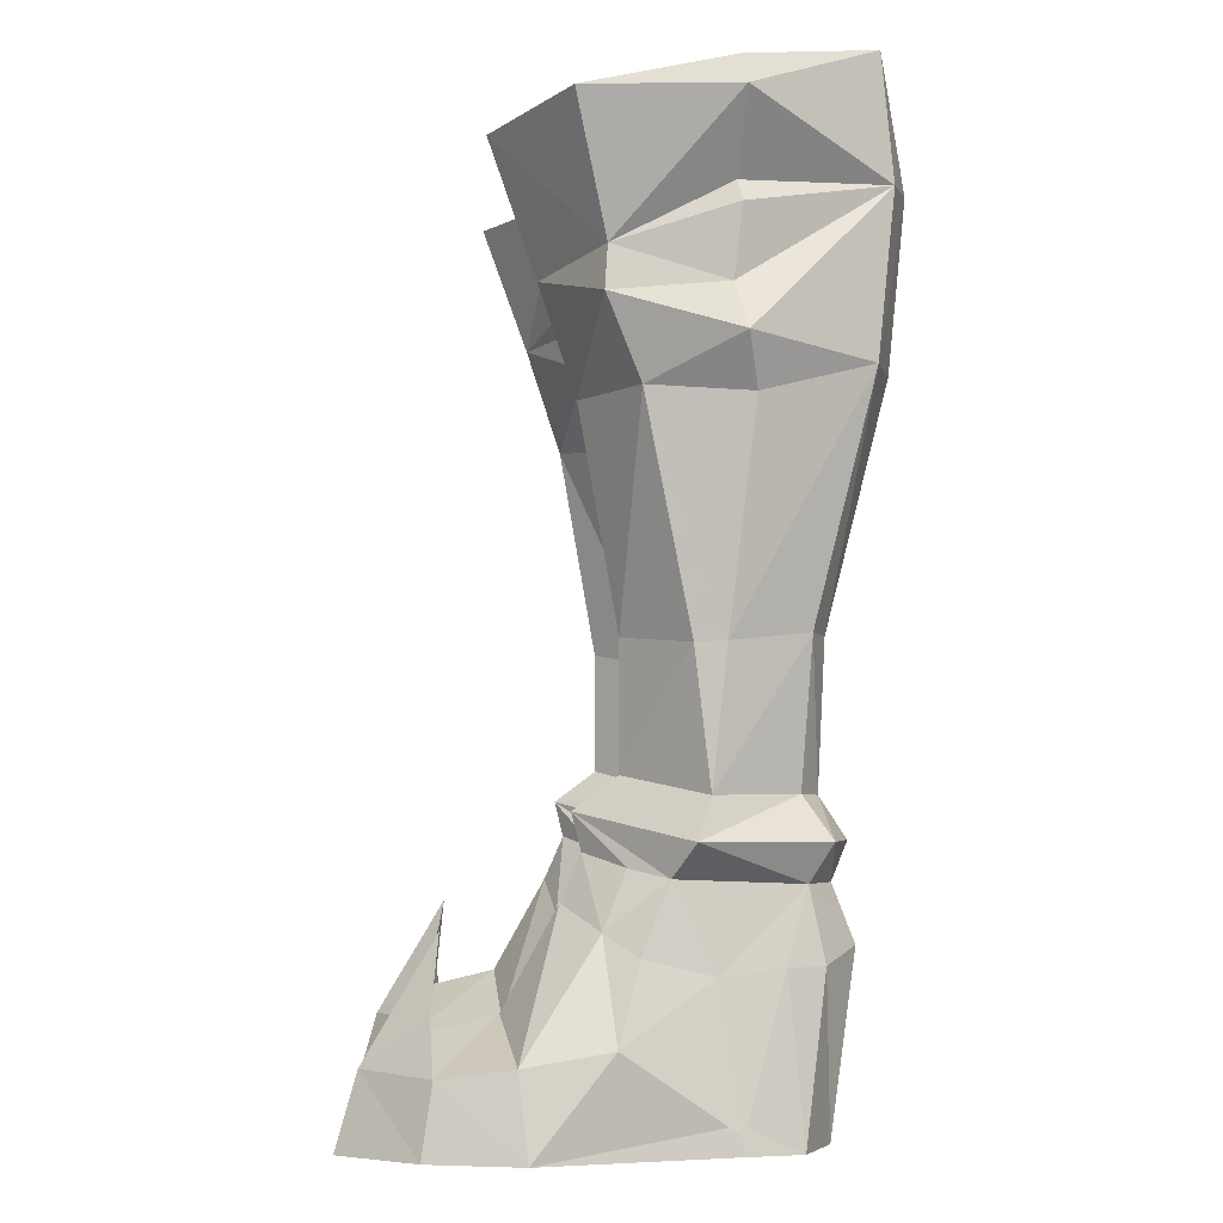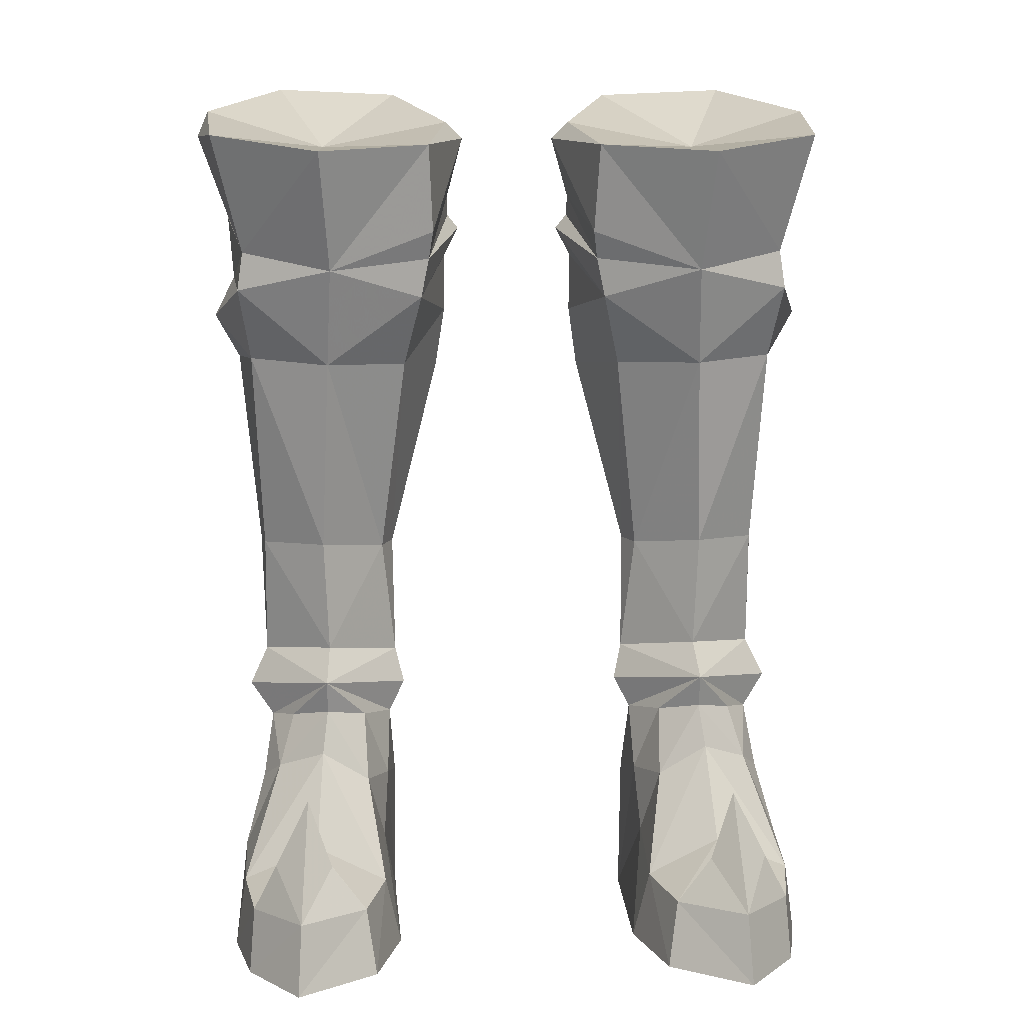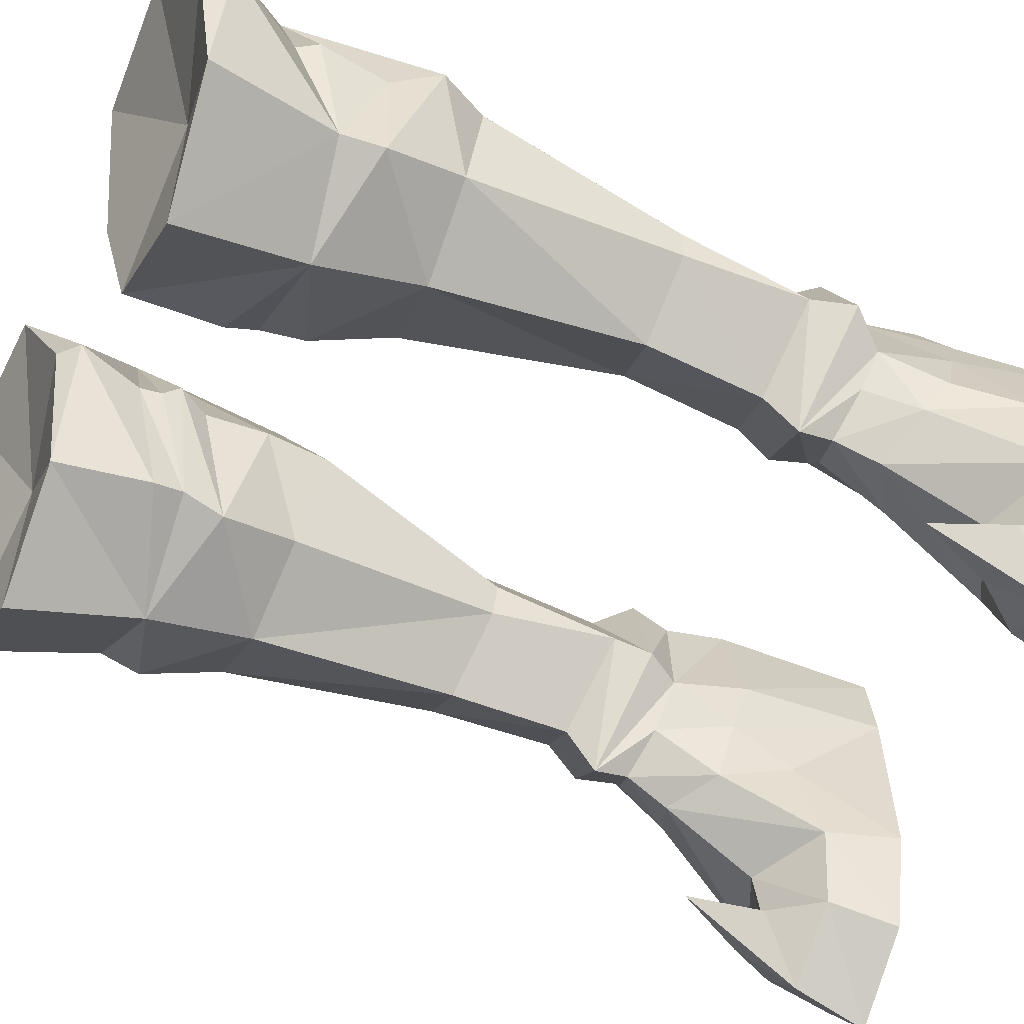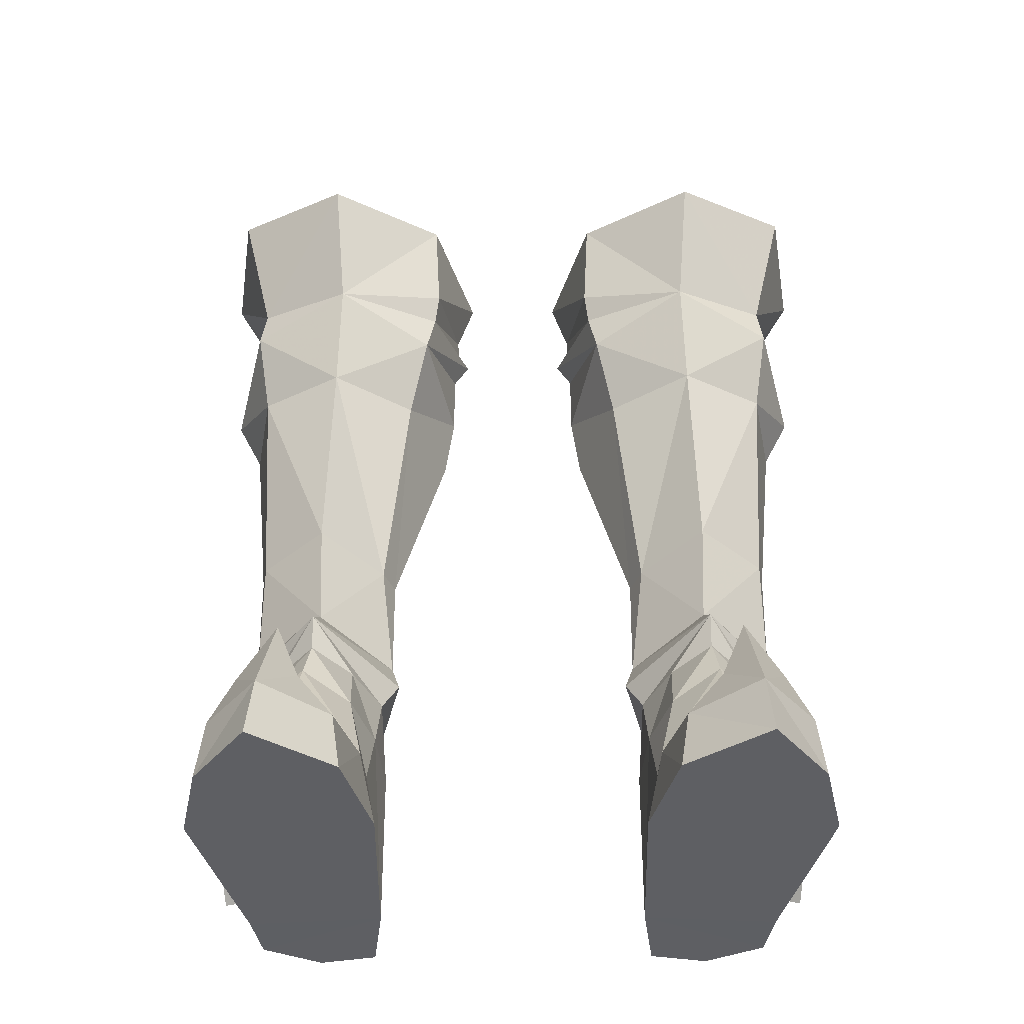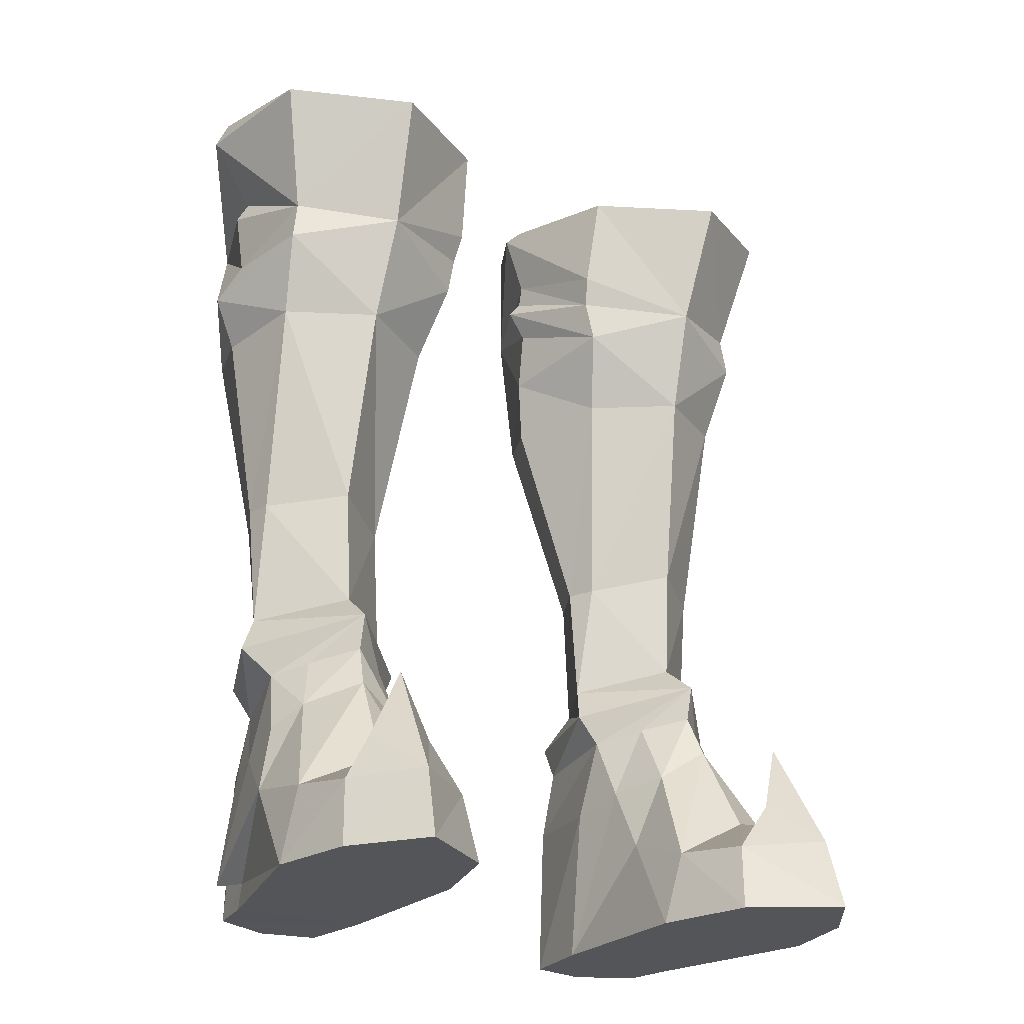
<metadata>
{"format":"obj","ext":"obj","renderer":"f3d","projection":"perspective","resolution":1024,"background":"white","views":[{"elev":-3.1,"azim":86.8,"up":"+Z"},{"elev":10.3,"azim":-3.9,"up":"+Z"},{"elev":-57.0,"azim":65.5,"up":"+Y"},{"elev":-40.5,"azim":0.5,"up":"+Z"},{"elev":-24.0,"azim":-32.8,"up":"+Z"}]}
</metadata>
<code>
g taoist_shoe_female_48760
v 4.259 3.94 6.127
v 3.356 1.125 7.167
v 4.318 4.521 7.119
v 3.818 0.8627 6.296
v 5.747 -1.506 7.806
v 4.61 -0.4085 6.531
v 5.747 -1.506 7.806
v 3.612 1.579 8.131
v 3.356 1.125 7.167
v 5.664 -0.3775 8.653
v 4.839 3.854 8.156
v 4.318 4.521 7.119
v 3.555 6.035 22.32
v 1.964 2.401 18.88
v 1.955 2.138 20.6
v 3.769 5.59 18.08
v 4.825 4.1 11.91
v 3.673 2.022 11.58
v 2.229 2.661 17.14
v 3.997 1.237 11.56
v 5.815 -0.3791 11.9
v 5.59 -1.368 17.55
v 3.267 0.05048 17.43
v 2.761 -0.836 19.51
v 5.464 -2.31 20.41
v 6.826 4.599 7.116
v 8.193 1.275 7.16
v 6.505 4.01 6.124
v 7.494 0.7139 6.291
v 5.74 -1.269 6.849
v 6.817 -0.2543 6.518
v 8.193 1.275 7.16
v 7.684 1.638 8.216
v 6.826 4.599 7.116
v 6.446 3.851 8.226
v 8.5 2.092 19.94
v 9.12 2.389 18.74
v 7.143 6.028 22.47
v 7.384 5.583 18.24
v 7.811 2.014 11.76
v 6.819 4.096 11.99
v 8.414 2.649 17.43
v 7.662 1.23 11.72
v 7.919 0.04136 17.63
v 8.24 -0.8467 19.75
v 5.549 4.364 8.18
v 5.494 5.069 7.118
v 5.515 4.672 6.125
v 5.494 5.069 7.118
v 5.771 4.512 11.94
v 5.577 6.098 18.16
v 5.549 6.529 22.52
v 4.029 -2.996 2.012
v 4.331 -5.411 -0.03097
v 4.617 -5.019 1.846
v 3.581 -2.727 -0.03208
v 8.276 -2.799 2.093
v 5.891 -1.782 5.662
v 6.082 -3.188 3.132
v 7.244 -0.8521 5.058
v 8.33 -0.5479 2.484
v 8.076 -4.975 -0.03042
v 6.496 -6.444 1.924
v 6.593 -6.995 -0.03067
v 7.931 -4.7 1.827
v 8.601 -2.556 -0.04146
v 7.548 1.775 4.06
v 7.768 -0.00122 4.511
v 8.066 2.329 0.5013
v 7.349 2.397 -0.04457
v 3.581 -2.727 -0.03208
v 3.676 2.136 -0.03351
v 8.601 -2.556 -0.04146
v 7.108 3.847 -0.03781
v 3.95 4.321 -0.03387
v 4.331 -5.411 -0.03097
v 8.076 -4.975 -0.03042
v 4.517 -1.497 4.746
v 4.027 -0.7802 2.75
v 3.676 2.136 -0.03351
v 6.372 -5.299 2.614
v 7.349 2.397 -0.04457
v 7.108 3.847 -0.03781
v 7.289 2.347 0.6801
v 3.663 1.598 4.14
v 4.305 4.627 4.307
v 3.95 4.321 -0.03387
v 3.898 0.02969 4.522
v 5.517 4.628 -0.03585
v 6.593 -6.995 -0.03067
v 5.612 -4.969 3.152
v 7.258 -4.784 3.158
v 7.931 -4.7 1.827
v 6.372 -5.299 2.614
v 7.258 -4.784 3.158
v 4.617 -5.019 1.846
v 5.612 -4.969 3.152
v 6.299 -4.583 5.058
v 6.299 -4.583 5.058
v 6.699 4.396 4.237
v 5.517 4.628 -0.03585
v 5.498 5.253 4.636
v 1.387 2.266 24.19
v 1.894 2.223 24.68
v 3.342 5.721 25.54
v 2.523 -0.7713 20.66
v 1.85 2.197 21.84
v 1.527 2.265 21.42
v 2.404 -1.048 21.47
v 8.654 2.291 21.76
v 8.081 -0.7692 20.87
v 7.081 5.714 25.7
v 5.59 5.717 25.64
v 5.731 -3.539 23.88
v 8.912 -1.566 24.32
v 9.531 2.324 24.25
v 9.195 2.207 25.01
v 8.377 2.172 22.29
v 1.867 2.079 22.43
v 2.532 -1.554 24.05
v 1.894 2.223 24.68
v 5.694 1.636 23.93
v 3.342 5.721 25.54
v 2.532 -1.554 24.05
v 5.731 -3.539 23.88
v 7.081 5.714 25.7
v 9.195 2.207 25.01
v 8.912 -1.566 24.32
v 5.59 5.717 25.64
v 7.065 3.441 4.239
v 4.259 3.94 6.127
v 5.515 4.672 6.125
v 3.818 0.8627 6.296
v 4.61 -0.4085 6.531
v 6.817 -0.2543 6.518
v 5.74 -1.269 6.849
v 7.494 0.7139 6.291
v 6.505 4.01 6.124
v 5.664 -0.3775 8.653
v 3.612 1.579 8.131
v 7.684 1.638 8.216
v 5.549 4.364 8.18
v 6.446 3.851 8.226
v 4.839 3.854 8.156
v -3.366 1.125 7.167
v -4.269 3.94 6.127
v -4.328 4.521 7.119
v -3.828 0.8627 6.296
v -5.757 -1.506 7.806
v -4.62 -0.4085 6.531
v -3.623 1.579 8.131
v -5.757 -1.506 7.806
v -3.366 1.125 7.167
v -5.674 -0.3775 8.653
v -4.849 3.854 8.156
v -4.328 4.521 7.119
v -1.974 2.401 18.88
v -3.691 6.035 22.32
v -1.965 2.138 20.6
v -3.779 5.59 18.08
v -3.683 2.022 11.58
v -4.835 4.1 11.91
v -2.239 2.661 17.14
v -5.6 -1.368 17.55
v -5.825 -0.3792 11.9
v -4.007 1.237 11.56
v -3.278 0.05049 17.43
v -2.771 -0.836 19.51
v -5.474 -2.31 20.41
v -8.203 1.275 7.16
v -6.837 4.599 7.116
v -6.516 4.01 6.124
v -7.505 0.7139 6.291
v -6.827 -0.2543 6.518
v -5.75 -1.269 6.849
v -7.694 1.638 8.216
v -8.203 1.275 7.16
v -6.456 3.851 8.226
v -6.837 4.599 7.116
v -9.13 2.389 18.74
v -8.51 2.092 19.94
v -7.239 6.028 22.48
v -7.395 5.583 18.24
v -6.83 4.096 11.99
v -7.821 2.014 11.76
v -8.424 2.649 17.43
v -7.929 0.04131 17.63
v -7.673 1.23 11.72
v -8.25 -0.8468 19.75
v -5.504 5.069 7.118
v -5.559 4.364 8.18
v -5.504 5.069 7.118
v -5.525 4.672 6.125
v -5.588 6.098 18.16
v -5.781 4.512 11.94
v -5.56 6.529 22.52
v -4.341 -5.411 -0.03097
v -4.04 -2.996 2.012
v -4.627 -5.019 1.846
v -3.591 -2.727 -0.03207
v -5.902 -1.782 5.662
v -8.286 -2.799 2.093
v -6.092 -3.188 3.132
v -7.254 -0.8522 5.058
v -8.34 -0.5619 2.492
v -6.507 -6.444 1.924
v -8.087 -4.975 -0.03042
v -6.603 -6.995 -0.03067
v -7.941 -4.7 1.827
v -8.611 -2.556 -0.04146
v -7.778 -0.001258 4.511
v -7.558 1.775 4.06
v -8.076 2.329 0.5013
v -3.591 -2.727 -0.03207
v -7.359 2.397 -0.04457
v -3.686 2.136 -0.0335
v -8.611 -2.556 -0.04146
v -7.118 3.847 -0.03781
v -3.96 4.321 -0.03386
v -4.341 -5.411 -0.03097
v -8.087 -4.975 -0.03042
v -4.527 -1.497 4.746
v -4.038 -0.7802 2.75
v -3.686 2.136 -0.0335
v -6.092 -3.188 3.132
v -7.941 -4.7 1.827
v -6.382 -5.299 2.614
v -6.382 -5.299 2.614
v -7.118 3.847 -0.03781
v -7.359 2.397 -0.04457
v -7.3 2.347 0.6801
v -3.96 4.321 -0.03386
v -4.315 4.627 4.307
v -3.673 1.598 4.14
v -3.908 0.02968 4.522
v -5.527 4.628 -0.03585
v -6.603 -6.995 -0.03067
v -5.622 -4.969 3.152
v -7.268 -4.784 3.158
v -7.268 -4.784 3.158
v -4.627 -5.019 1.846
v -5.622 -4.969 3.152
v -6.309 -4.583 5.058
v -6.309 -4.583 5.058
v -5.527 4.628 -0.03585
v -6.71 4.396 4.237
v -5.508 5.253 4.636
v -1.904 2.223 24.68
v -1.397 2.266 24.19
v -3.478 5.721 25.55
v -1.86 2.197 21.84
v -2.533 -0.7713 20.66
v -1.537 2.265 21.42
v -2.414 -1.048 21.47
v -8.664 2.291 21.76
v -8.091 -0.7693 20.87
v -7.091 5.714 25.7
v -5.601 5.717 25.64
v -5.741 -3.539 23.88
v -8.922 -1.566 24.32
v -9.206 2.207 25.01
v -9.541 2.324 24.25
v -8.387 2.172 22.29
v -1.878 2.079 22.43
v -2.542 -1.554 24.05
v -5.705 1.636 23.93
v -1.904 2.223 24.68
v -3.478 5.721 25.55
v -2.542 -1.554 24.05
v -5.741 -3.539 23.88
v -7.091 5.714 25.7
v -9.206 2.207 25.01
v -8.922 -1.566 24.32
v -5.601 5.717 25.64
v -7.075 3.441 4.239
v -5.525 4.672 6.125
v -4.269 3.94 6.127
v -3.828 0.8627 6.296
v -4.62 -0.4085 6.531
v -5.75 -1.269 6.849
v -6.827 -0.2543 6.518
v -7.505 0.7139 6.291
v -6.516 4.01 6.124
v -5.674 -0.3775 8.653
v -3.623 1.579 8.131
v -7.694 1.638 8.216
v -5.559 4.364 8.18
v -6.456 3.851 8.226
v -4.849 3.854 8.156
f 1 2 3
f 2 1 4
f 4 5 2
f 5 4 6
f 7 8 9
f 8 7 10
f 9 11 12
f 11 9 8
f 13 14 15
f 14 13 16
f 16 17 18
f 18 19 16
f 20 21 22
f 22 23 20
f 24 23 22
f 15 14 24
f 18 20 23
f 23 19 18
f 24 14 23
f 19 23 14
f 14 16 19
f 24 22 25
f 26 27 28
f 29 28 27
f 27 5 29
f 30 31 5
f 32 33 7
f 10 7 33
f 34 35 32
f 33 32 35
f 36 37 38
f 39 38 37
f 40 41 39
f 39 42 40
f 21 43 44
f 44 22 21
f 22 44 45
f 45 37 36
f 44 43 40
f 40 42 44
f 44 37 45
f 37 44 42
f 42 39 37
f 25 22 45
f 11 46 47
f 47 12 11
f 48 49 26
f 26 28 48
f 50 51 39
f 39 41 50
f 52 38 39
f 39 51 52
f 53 54 55
f 54 53 56
f 57 58 59
f 60 57 61
f 62 63 64
f 63 62 65
f 66 61 57
f 67 68 61
f 61 69 67
f 70 71 72
f 71 70 73
f 72 74 70
f 74 72 75
f 64 55 54
f 55 64 63
f 66 65 62
f 65 66 57
f 73 76 71
f 76 73 77
f 53 78 79
f 58 53 59
f 56 79 80
f 79 56 53
f 65 59 81
f 59 65 57
f 59 55 81
f 55 59 53
f 82 83 84
f 85 86 87
f 87 80 85
f 88 79 78
f 89 74 75
f 77 90 76
f 91 55 63
f 63 65 92
f 93 94 95
f 94 96 97
f 63 92 98
f 95 94 99
f 99 94 97
f 98 91 63
f 100 83 101
f 101 102 100
f 88 85 80
f 80 79 88
f 103 104 105
f 106 107 108
f 25 109 106
f 38 110 36
f 111 45 36
f 36 110 111
f 45 111 25
f 112 38 52
f 52 113 112
f 25 106 24
f 108 15 24
f 24 106 108
f 114 25 111
f 111 115 114
f 116 117 115
f 38 118 110
f 15 108 13
f 119 107 106
f 106 109 119
f 103 119 109
f 109 120 103
f 120 109 25
f 25 114 120
f 108 107 13
f 107 119 13
f 120 104 103
f 119 103 13
f 103 105 13
f 121 122 123
f 124 122 121
f 125 122 124
f 126 122 127
f 127 122 128
f 128 122 125
f 129 122 126
f 110 118 111
f 38 116 118
f 112 117 116
f 118 116 111
f 116 115 111
f 38 112 116
f 130 84 83
f 83 100 130
f 82 84 66
f 130 67 69
f 61 66 84
f 61 84 69
f 130 69 84
f 123 122 129
f 113 52 13
f 13 105 113
f 13 52 51
f 51 16 13
f 16 51 50
f 50 17 16
f 46 35 34
f 34 47 46
f 3 49 48
f 48 1 3
f 86 102 101
f 101 87 86
f 131 132 102
f 102 86 131
f 133 131 86
f 86 85 133
f 88 133 85
f 88 78 134
f 134 133 88
f 60 135 136
f 136 58 60
f 67 137 68
f 67 130 138
f 138 137 67
f 100 138 130
f 138 100 102
f 102 132 138
f 53 58 78
f 78 58 136
f 136 134 78
f 5 6 30
f 60 61 68
f 137 60 68
f 135 60 137
f 5 31 29
f 58 57 60
f 139 21 20
f 20 140 139
f 43 21 139
f 139 141 43
f 142 50 41
f 41 143 142
f 17 50 142
f 142 144 17
f 17 144 140
f 140 18 17
f 20 18 140
f 141 143 41
f 41 40 141
f 40 43 141
f 145 146 147
f 146 145 148
f 149 148 145
f 148 149 150
f 151 152 153
f 152 151 154
f 155 153 156
f 153 155 151
f 157 158 159
f 158 157 160
f 161 162 160
f 160 163 161
f 164 165 166
f 166 167 164
f 167 168 164
f 157 159 168
f 167 166 161
f 161 163 167
f 157 168 167
f 167 163 157
f 160 157 163
f 164 168 169
f 170 171 172
f 172 173 170
f 149 170 173
f 174 175 149
f 176 177 152
f 152 154 176
f 178 179 177
f 177 176 178
f 180 181 182
f 182 183 180
f 183 184 185
f 185 186 183
f 187 188 165
f 165 164 187
f 187 164 189
f 180 189 181
f 185 188 187
f 187 186 185
f 180 187 189
f 187 180 186
f 183 186 180
f 164 169 189
f 190 191 155
f 155 156 190
f 171 192 193
f 193 172 171
f 183 194 195
f 195 184 183
f 183 182 196
f 196 194 183
f 197 198 199
f 198 197 200
f 201 202 203
f 202 204 205
f 206 207 208
f 207 206 209
f 205 210 202
f 205 211 212
f 212 213 205
f 214 215 216
f 215 214 217
f 218 216 215
f 216 218 219
f 199 208 197
f 208 199 206
f 209 210 207
f 210 209 202
f 220 217 214
f 217 220 221
f 222 198 223
f 198 201 203
f 223 200 224
f 200 223 198
f 225 226 227
f 209 203 202
f 199 203 228
f 203 199 198
f 229 230 231
f 232 233 234
f 234 224 232
f 223 235 222
f 218 236 219
f 237 221 220
f 199 238 206
f 209 206 239
f 227 226 240
f 241 227 242
f 239 206 243
f 227 240 244
f 227 244 242
f 238 243 206
f 245 229 246
f 246 247 245
f 224 234 235
f 235 223 224
f 248 249 250
f 251 252 253
f 254 169 252
f 255 182 181
f 181 189 256
f 256 255 181
f 256 189 169
f 196 182 257
f 257 258 196
f 252 169 168
f 168 159 253
f 253 252 168
f 256 169 259
f 259 260 256
f 261 262 260
f 263 182 255
f 253 159 158
f 252 251 264
f 264 254 252
f 254 264 249
f 249 265 254
f 169 254 265
f 265 259 169
f 251 253 158
f 264 251 158
f 248 265 249
f 249 264 158
f 250 249 158
f 266 267 268
f 266 269 267
f 266 270 269
f 266 271 272
f 266 272 273
f 266 273 270
f 266 274 271
f 263 255 256
f 262 182 263
f 261 257 262
f 262 263 256
f 260 262 256
f 257 182 262
f 229 231 275
f 275 246 229
f 231 230 210
f 212 275 213
f 210 205 231
f 231 205 213
f 213 275 231
f 266 268 274
f 158 196 258
f 258 250 158
f 194 196 158
f 158 160 194
f 195 194 160
f 160 162 195
f 179 178 191
f 191 190 179
f 193 192 147
f 147 146 193
f 245 247 233
f 233 232 245
f 247 276 277
f 277 233 247
f 233 277 278
f 278 234 233
f 278 235 234
f 279 222 235
f 235 278 279
f 280 281 204
f 204 201 280
f 282 212 211
f 283 275 212
f 212 282 283
f 283 246 275
f 247 246 283
f 283 276 247
f 201 198 222
f 280 201 222
f 222 279 280
f 150 149 175
f 205 204 211
f 204 282 211
f 204 281 282
f 174 149 173
f 202 201 204
f 166 165 284
f 284 285 166
f 284 165 188
f 188 286 284
f 184 195 287
f 287 288 184
f 287 195 162
f 162 289 287
f 285 289 162
f 162 161 285
f 161 166 285
f 184 288 286
f 286 185 184
f 188 185 286

</code>
